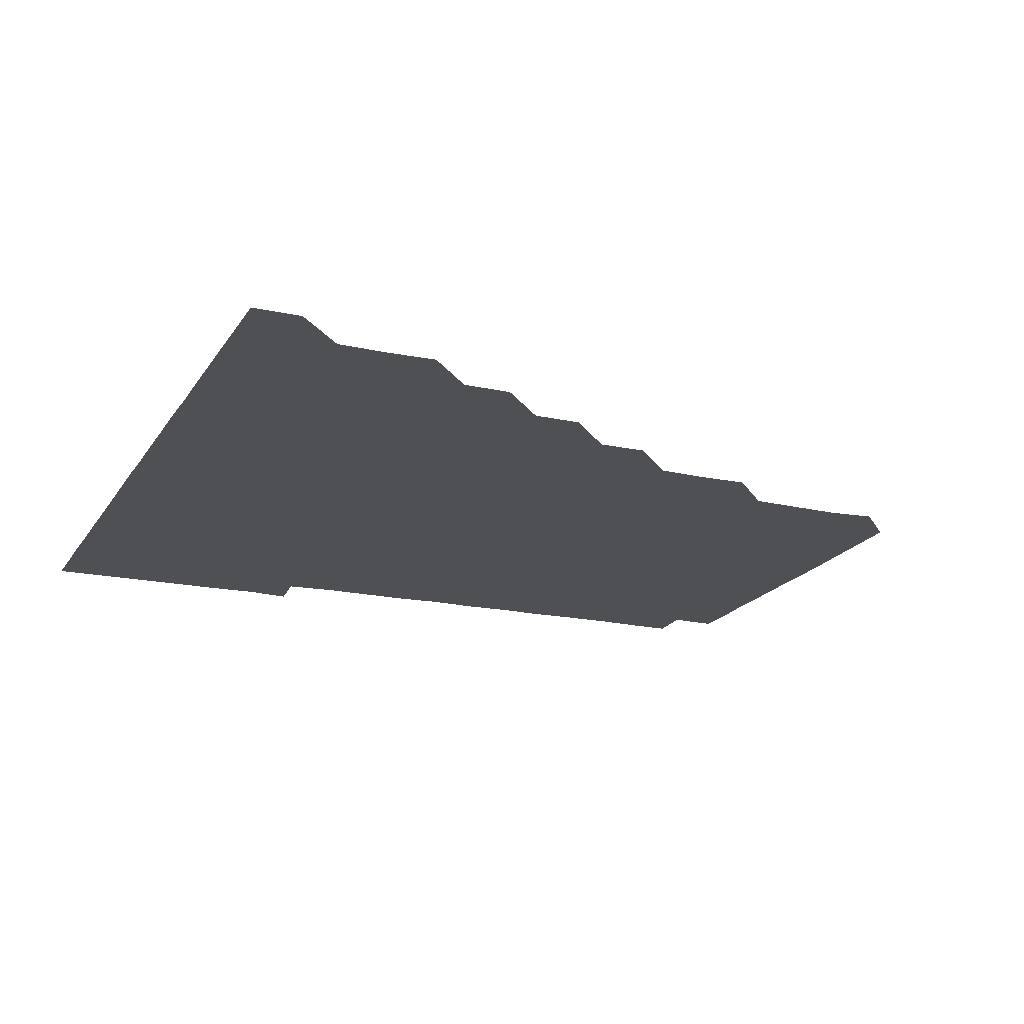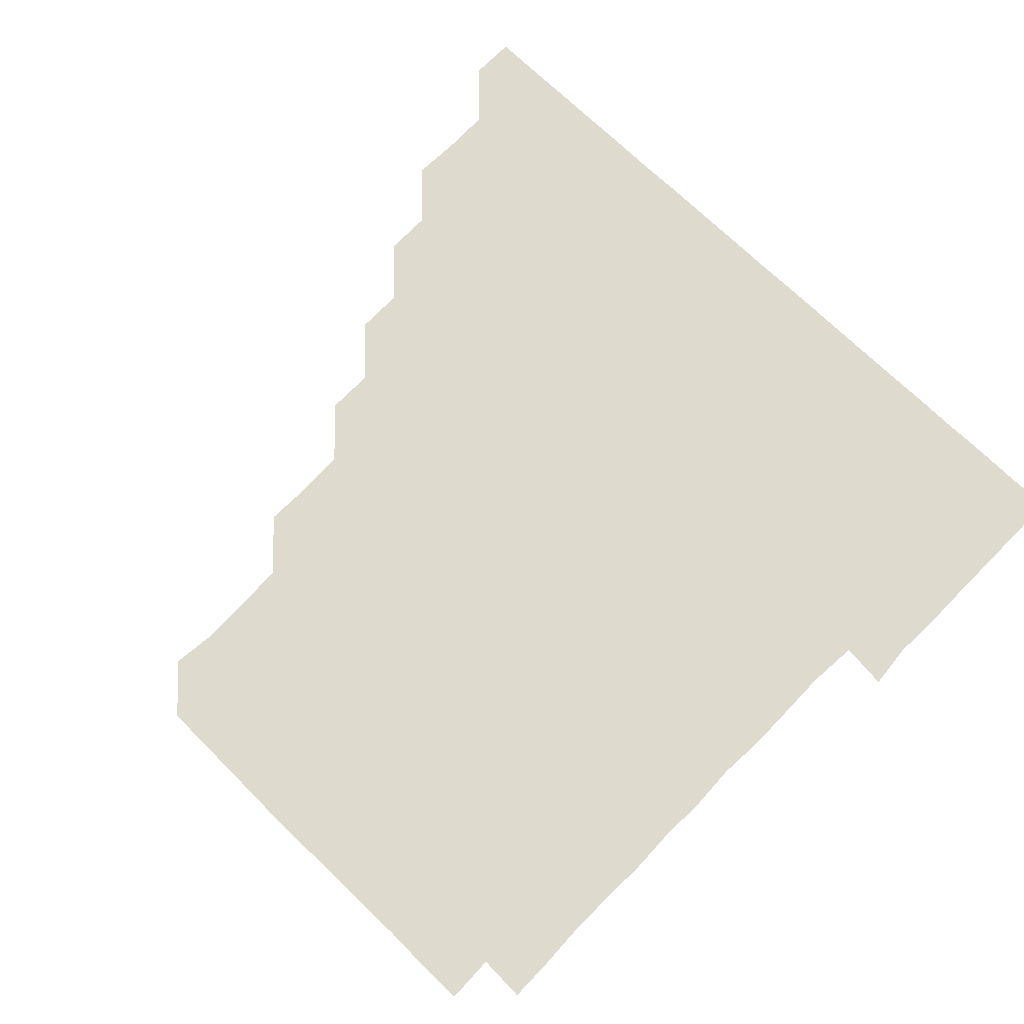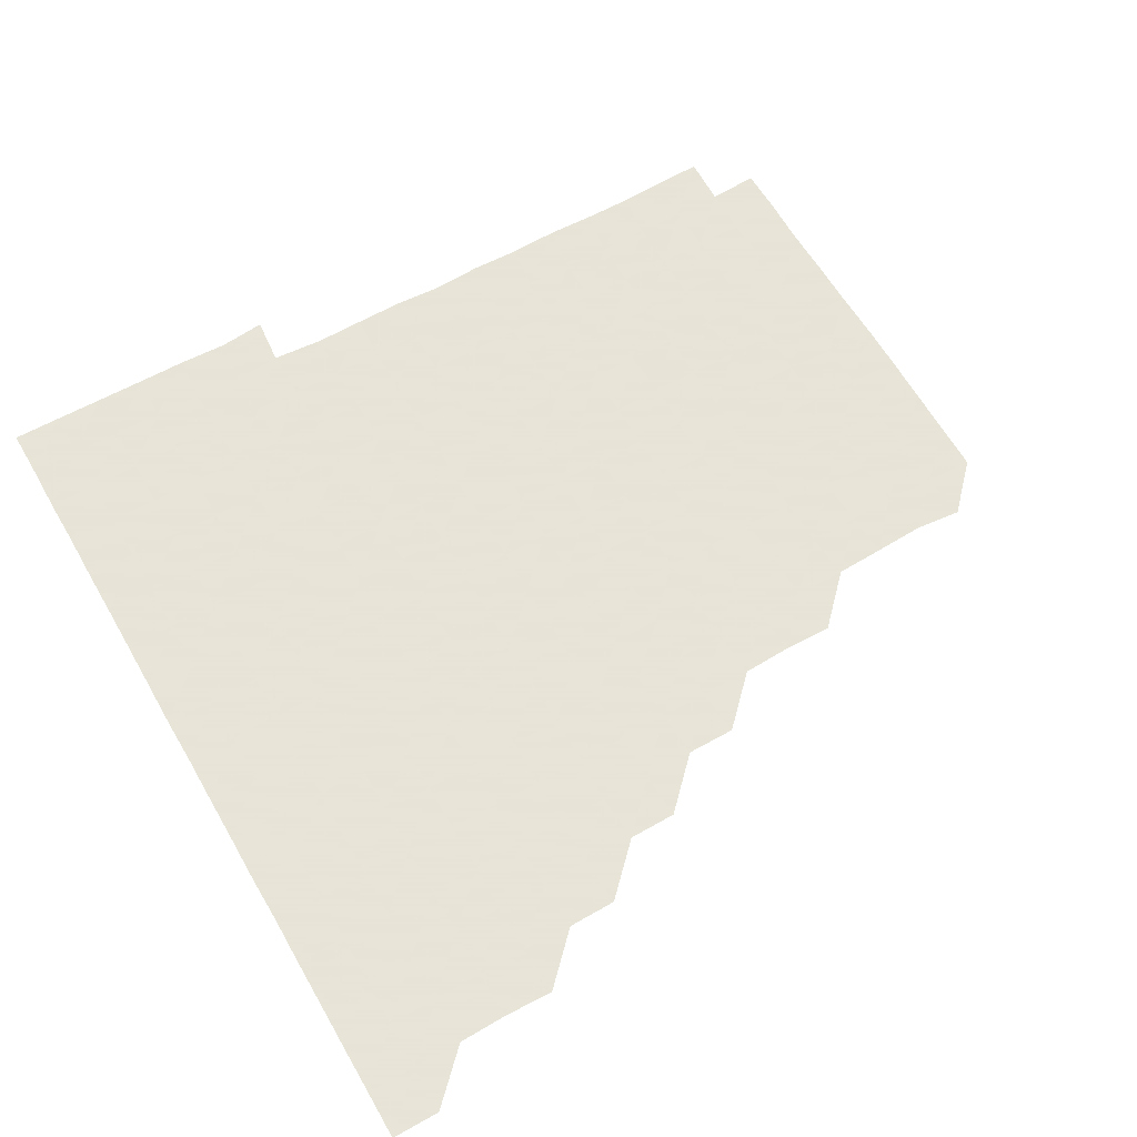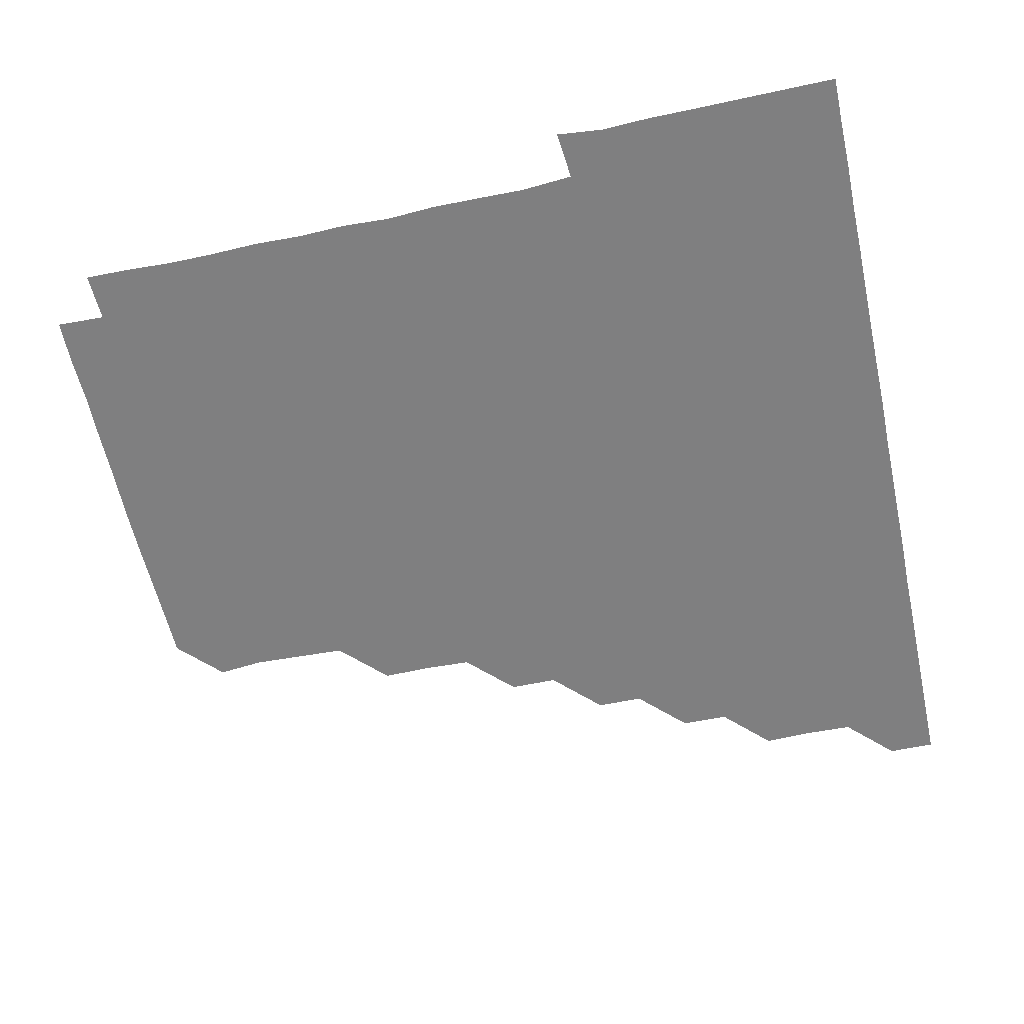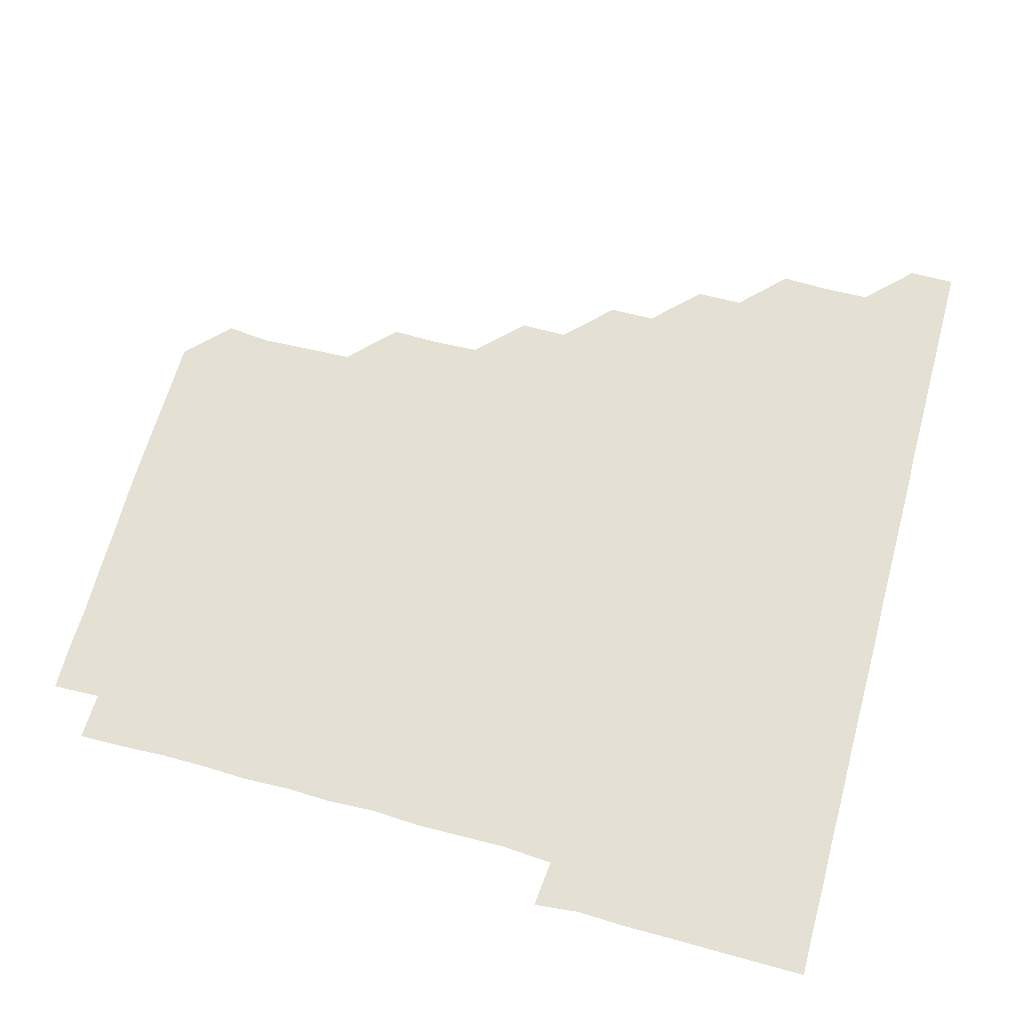
<metadata>
{"format":"obj","ext":"obj","renderer":"f3d","projection":"perspective","resolution":1024,"background":"white","views":[{"elev":-18.7,"azim":-112.7,"up":"+Z"},{"elev":71.1,"azim":44.3,"up":"+Z"},{"elev":61.4,"azim":-119.8,"up":"+Z"},{"elev":-59.7,"azim":102.3,"up":"+Z"},{"elev":65.9,"azim":105.2,"up":"+Z"}]}
</metadata>
<code>
v 436 406 0
v 436 421 0
v 450.9 360.4 0
v 451.4 375.7 0
v 451 390.9 0
v 451.1 406 0
v 451 421 0
v 466 330.5 0
v 465.8 345.6 0
v 466.2 361.3 0
v 466.1 376.1 0
v 466 391 0
v 466 406 0
v 466 421 0
v 481.2 300.5 0
v 481 315.5 0
v 481.3 331.3 0
v 480.9 345.9 0
v 481.2 361.2 0
v 481.1 376.1 0
v 481 391 0
v 481 406 0
v 481 421 0
v 496.4 270.1 0
v 496.4 285.4 0
v 495.9 301.1 0
v 496.1 316.4 0
v 496.2 331.2 0
v 496.2 346.3 0
v 496 361 0
v 496 376 0
v 496 391 0
v 496 405.9 0
v 496 421 0
v 511.5 224.8 0
v 511.8 240.1 0
v 511.2 255.4 0
v 511.1 271.2 0
v 511.2 286.1 0
v 511 300.8 0
v 510.9 315.8 0
v 511 331.2 0
v 511 346.1 0
v 511 361 0
v 511 376 0
v 511 391 0
v 511 406 0
v 511 420.9 0
v 526.3 164.8 0
v 527.7 179.3 0
v 527.1 195 0
v 526.5 210.2 0
v 526.4 226.3 0
v 526 240.9 0
v 526.1 256.2 0
v 525.9 270.9 0
v 526.1 286.3 0
v 526.1 301.2 0
v 526.1 316.2 0
v 526 331.1 0
v 526 346 0
v 526.1 361 0
v 525.9 376 0
v 526 391 0
v 526 405.9 0
v 526.1 421.2 0
v 540.4 151.2 0
v 540.9 166.1 0
v 541.6 181.5 0
v 540.9 195.7 0
v 541 211.3 0
v 541.2 226.2 0
v 541.1 241.4 0
v 541 255.9 0
v 541 271 0
v 541 286.2 0
v 541 301.1 0
v 541.1 316.2 0
v 540.9 330.9 0
v 541 346.1 0
v 541 361 0
v 541.1 376 0
v 541 391 0
v 541 406.1 0
v 541 421.1 0
v 555 151 0
v 556.2 166.2 0
v 555.9 181.9 0
v 556.3 196.2 0
v 555.8 211.5 0
v 556.4 226.6 0
v 556 241.1 0
v 556 256.3 0
v 556.3 271.2 0
v 556 285.9 0
v 556 301 0
v 556 316.2 0
v 556 330.9 0
v 556 346.1 0
v 556 361 0
v 556 376 0
v 556.1 390.9 0
v 556 405.9 0
v 555.9 421.1 0
v 570.2 150.7 0
v 571.4 166.6 0
v 571 180.9 0
v 571 196.2 0
v 571.3 210.5 0
v 570.7 226.2 0
v 571 241 0
v 570.9 255.9 0
v 571 271.1 0
v 571.1 286.2 0
v 571 301.2 0
v 571 316 0
v 571 331 0
v 571.1 346.1 0
v 570.9 361 0
v 571 376 0
v 571 390.9 0
v 571 406 0
v 571 421 0
v 585.7 150.5 0
v 586 166.3 0
v 586.2 181.2 0
v 585.7 196.2 0
v 586.2 211.6 0
v 586.1 226.2 0
v 586.1 241 0
v 586 256 0
v 585.9 271.4 0
v 586.1 286.3 0
v 586 301 0
v 586 316 0
v 586 331.1 0
v 586 346 0
v 586.1 361.1 0
v 586 376 0
v 586 390.9 0
v 586 406 0
v 586 421.2 0
v 600.9 150.4 0
v 600.5 166.6 0
v 601.3 181.5 0
v 601.3 196.2 0
v 601 211.2 0
v 600.7 226.3 0
v 601.2 241.3 0
v 601.2 256.2 0
v 601 271.2 0
v 601 286.1 0
v 601.1 300.9 0
v 601 316.2 0
v 601 330.8 0
v 601.1 346.2 0
v 601 361 0
v 601 376 0
v 601 391 0
v 601 405.9 0
v 600.8 421.1 0
v 616.4 150.7 0
v 615.9 165.7 0
v 616 181 0
v 616 196.1 0
v 616 211.4 0
v 616.2 225.4 0
v 615.7 241.1 0
v 615.9 256.2 0
v 616 271.2 0
v 615.9 286.1 0
v 616 301.4 0
v 616 315.9 0
v 616 331.2 0
v 616 346.2 0
v 616 361 0
v 616 376 0
v 616.1 391 0
v 616.1 405.9 0
v 615.8 421.1 0
v 631.4 150.7 0
v 631 166 0
v 631 181.4 0
v 631 196.3 0
v 630.8 211.3 0
v 631 226.6 0
v 631.2 241.3 0
v 631 256.1 0
v 630.9 271.1 0
v 631.1 286 0
v 631 301 0
v 630.9 316.3 0
v 631.1 331.1 0
v 631 345.9 0
v 631 361.1 0
v 631 376 0
v 631 391 0
v 631 405.9 0
v 630.9 421 0
v 646.8 150.9 0
v 646.3 166 0
v 645.5 181.6 0
v 646.1 196.4 0
v 646 211.4 0
v 646.1 225.7 0
v 645.7 241.3 0
v 646 256.3 0
v 646.1 270.9 0
v 646 286.1 0
v 645.9 301.3 0
v 646.1 315.8 0
v 645.9 331.3 0
v 646 346 0
v 646 361.1 0
v 646 376.1 0
v 646.1 391 0
v 646.1 405.9 0
v 645.8 421.1 0
v 661.8 150.6 0
v 660.9 166.6 0
v 660.9 181 0
v 660.6 196.4 0
v 660.6 211.7 0
v 660.9 226.7 0
v 661 241.1 0
v 660.9 256.2 0
v 661.1 271.1 0
v 660.8 286.3 0
v 660.9 301.2 0
v 661 316.2 0
v 661 331.1 0
v 660.9 346.3 0
v 661.1 361 0
v 661 375.9 0
v 661 391 0
v 661.1 405.9 0
v 660.9 421 0
v 676.4 150.7 0
v 675.9 166.2 0
v 675.7 181.8 0
v 675.7 196.3 0
v 675.4 211.6 0
v 675.7 226.5 0
v 675.6 241.3 0
v 675.7 256.4 0
v 675.5 271.6 0
v 675.9 286.1 0
v 675.8 301.1 0
v 675.8 316.3 0
v 675.7 331.6 0
v 676.2 345.8 0
v 675.9 361.3 0
v 676 376.2 0
v 676 391 0
v 676 405.9 0
v 675.9 421.1 0
v 691 165.6 0
v 690.8 179.6 0
v 690.2 194.3 0
v 690.2 209.3 0
v 690.7 224.4 0
v 690.2 239.5 0
v 690.7 254.5 0
v 690 269.9 0
v 690.9 285.1 0
v 690.7 300.1 0
v 690.4 315.4 0
v 691.6 331.8 0
v 690.4 346.7 0
v 690.7 361.2 0
v 690.9 376 0
v 690.9 391.1 0
v 691 406 0
v 691 420.9 0
v 706.7 330.3 0
v 705.2 344.9 0
v 705.8 360.3 0
v 705.7 375.7 0
v 705.9 390.9 0
v 705.9 406 0
v 706 421 0
f 5 6 1
f 1 6 2
f 6 7 2
f 9 10 3
f 3 10 4
f 10 11 4
f 4 11 5
f 11 12 5
f 5 12 6
f 12 13 6
f 6 13 7
f 13 14 7
f 16 17 8
f 8 17 9
f 17 18 9
f 9 18 10
f 18 19 10
f 10 19 11
f 19 20 11
f 11 20 12
f 20 21 12
f 12 21 13
f 21 22 13
f 13 22 14
f 22 23 14
f 25 26 15
f 15 26 16
f 26 27 16
f 16 27 17
f 27 28 17
f 17 28 18
f 28 29 18
f 18 29 19
f 29 30 19
f 19 30 20
f 30 31 20
f 20 31 21
f 31 32 21
f 21 32 22
f 32 33 22
f 22 33 23
f 33 34 23
f 37 38 24
f 24 38 25
f 38 39 25
f 25 39 26
f 39 40 26
f 26 40 27
f 40 41 27
f 27 41 28
f 41 42 28
f 28 42 29
f 42 43 29
f 29 43 30
f 43 44 30
f 30 44 31
f 44 45 31
f 31 45 32
f 45 46 32
f 32 46 33
f 46 47 33
f 33 47 34
f 47 48 34
f 52 53 35
f 35 53 36
f 53 54 36
f 36 54 37
f 54 55 37
f 37 55 38
f 55 56 38
f 38 56 39
f 56 57 39
f 39 57 40
f 57 58 40
f 40 58 41
f 58 59 41
f 41 59 42
f 59 60 42
f 42 60 43
f 60 61 43
f 43 61 44
f 61 62 44
f 44 62 45
f 62 63 45
f 45 63 46
f 63 64 46
f 46 64 47
f 64 65 47
f 47 65 48
f 65 66 48
f 67 68 49
f 49 68 50
f 68 69 50
f 50 69 51
f 69 70 51
f 51 70 52
f 70 71 52
f 52 71 53
f 71 72 53
f 53 72 54
f 72 73 54
f 54 73 55
f 73 74 55
f 55 74 56
f 74 75 56
f 56 75 57
f 75 76 57
f 57 76 58
f 76 77 58
f 58 77 59
f 77 78 59
f 59 78 60
f 78 79 60
f 60 79 61
f 79 80 61
f 61 80 62
f 80 81 62
f 62 81 63
f 81 82 63
f 63 82 64
f 82 83 64
f 64 83 65
f 83 84 65
f 65 84 66
f 84 85 66
f 67 86 68
f 86 87 68
f 68 87 69
f 87 88 69
f 69 88 70
f 88 89 70
f 70 89 71
f 89 90 71
f 71 90 72
f 90 91 72
f 72 91 73
f 91 92 73
f 73 92 74
f 92 93 74
f 74 93 75
f 93 94 75
f 75 94 76
f 94 95 76
f 76 95 77
f 95 96 77
f 77 96 78
f 96 97 78
f 78 97 79
f 97 98 79
f 79 98 80
f 98 99 80
f 80 99 81
f 99 100 81
f 81 100 82
f 100 101 82
f 82 101 83
f 101 102 83
f 83 102 84
f 102 103 84
f 84 103 85
f 103 104 85
f 86 105 87
f 105 106 87
f 87 106 88
f 106 107 88
f 88 107 89
f 107 108 89
f 89 108 90
f 108 109 90
f 90 109 91
f 109 110 91
f 91 110 92
f 110 111 92
f 92 111 93
f 111 112 93
f 93 112 94
f 112 113 94
f 94 113 95
f 113 114 95
f 95 114 96
f 114 115 96
f 96 115 97
f 115 116 97
f 97 116 98
f 116 117 98
f 98 117 99
f 117 118 99
f 99 118 100
f 118 119 100
f 100 119 101
f 119 120 101
f 101 120 102
f 120 121 102
f 102 121 103
f 121 122 103
f 103 122 104
f 122 123 104
f 105 124 106
f 124 125 106
f 106 125 107
f 125 126 107
f 107 126 108
f 126 127 108
f 108 127 109
f 127 128 109
f 109 128 110
f 128 129 110
f 110 129 111
f 129 130 111
f 111 130 112
f 130 131 112
f 112 131 113
f 131 132 113
f 113 132 114
f 132 133 114
f 114 133 115
f 133 134 115
f 115 134 116
f 134 135 116
f 116 135 117
f 135 136 117
f 117 136 118
f 136 137 118
f 118 137 119
f 137 138 119
f 119 138 120
f 138 139 120
f 120 139 121
f 139 140 121
f 121 140 122
f 140 141 122
f 122 141 123
f 141 142 123
f 124 143 125
f 143 144 125
f 125 144 126
f 144 145 126
f 126 145 127
f 145 146 127
f 127 146 128
f 146 147 128
f 128 147 129
f 147 148 129
f 129 148 130
f 148 149 130
f 130 149 131
f 149 150 131
f 131 150 132
f 150 151 132
f 132 151 133
f 151 152 133
f 133 152 134
f 152 153 134
f 134 153 135
f 153 154 135
f 135 154 136
f 154 155 136
f 136 155 137
f 155 156 137
f 137 156 138
f 156 157 138
f 138 157 139
f 157 158 139
f 139 158 140
f 158 159 140
f 140 159 141
f 159 160 141
f 141 160 142
f 160 161 142
f 143 162 144
f 162 163 144
f 144 163 145
f 163 164 145
f 145 164 146
f 164 165 146
f 146 165 147
f 165 166 147
f 147 166 148
f 166 167 148
f 148 167 149
f 167 168 149
f 149 168 150
f 168 169 150
f 150 169 151
f 169 170 151
f 151 170 152
f 170 171 152
f 152 171 153
f 171 172 153
f 153 172 154
f 172 173 154
f 154 173 155
f 173 174 155
f 155 174 156
f 174 175 156
f 156 175 157
f 175 176 157
f 157 176 158
f 176 177 158
f 158 177 159
f 177 178 159
f 159 178 160
f 178 179 160
f 160 179 161
f 179 180 161
f 162 181 163
f 181 182 163
f 163 182 164
f 182 183 164
f 164 183 165
f 183 184 165
f 165 184 166
f 184 185 166
f 166 185 167
f 185 186 167
f 167 186 168
f 186 187 168
f 168 187 169
f 187 188 169
f 169 188 170
f 188 189 170
f 170 189 171
f 189 190 171
f 171 190 172
f 190 191 172
f 172 191 173
f 191 192 173
f 173 192 174
f 192 193 174
f 174 193 175
f 193 194 175
f 175 194 176
f 194 195 176
f 176 195 177
f 195 196 177
f 177 196 178
f 196 197 178
f 178 197 179
f 197 198 179
f 179 198 180
f 198 199 180
f 181 200 182
f 200 201 182
f 182 201 183
f 201 202 183
f 183 202 184
f 202 203 184
f 184 203 185
f 203 204 185
f 185 204 186
f 204 205 186
f 186 205 187
f 205 206 187
f 187 206 188
f 206 207 188
f 188 207 189
f 207 208 189
f 189 208 190
f 208 209 190
f 190 209 191
f 209 210 191
f 191 210 192
f 210 211 192
f 192 211 193
f 211 212 193
f 193 212 194
f 212 213 194
f 194 213 195
f 213 214 195
f 195 214 196
f 214 215 196
f 196 215 197
f 215 216 197
f 197 216 198
f 216 217 198
f 198 217 199
f 217 218 199
f 200 219 201
f 219 220 201
f 201 220 202
f 220 221 202
f 202 221 203
f 221 222 203
f 203 222 204
f 222 223 204
f 204 223 205
f 223 224 205
f 205 224 206
f 224 225 206
f 206 225 207
f 225 226 207
f 207 226 208
f 226 227 208
f 208 227 209
f 227 228 209
f 209 228 210
f 228 229 210
f 210 229 211
f 229 230 211
f 211 230 212
f 230 231 212
f 212 231 213
f 231 232 213
f 213 232 214
f 232 233 214
f 214 233 215
f 233 234 215
f 215 234 216
f 234 235 216
f 216 235 217
f 235 236 217
f 217 236 218
f 236 237 218
f 219 238 220
f 238 239 220
f 220 239 221
f 239 240 221
f 221 240 222
f 240 241 222
f 222 241 223
f 241 242 223
f 223 242 224
f 242 243 224
f 224 243 225
f 243 244 225
f 225 244 226
f 244 245 226
f 226 245 227
f 245 246 227
f 227 246 228
f 246 247 228
f 228 247 229
f 247 248 229
f 229 248 230
f 248 249 230
f 230 249 231
f 249 250 231
f 231 250 232
f 250 251 232
f 232 251 233
f 251 252 233
f 233 252 234
f 252 253 234
f 234 253 235
f 253 254 235
f 235 254 236
f 254 255 236
f 236 255 237
f 255 256 237
f 239 257 240
f 257 258 240
f 240 258 241
f 258 259 241
f 241 259 242
f 259 260 242
f 242 260 243
f 260 261 243
f 243 261 244
f 261 262 244
f 244 262 245
f 262 263 245
f 245 263 246
f 263 264 246
f 246 264 247
f 264 265 247
f 247 265 248
f 265 266 248
f 248 266 249
f 266 267 249
f 249 267 250
f 267 268 250
f 250 268 251
f 268 269 251
f 251 269 252
f 269 270 252
f 252 270 253
f 270 271 253
f 253 271 254
f 271 272 254
f 254 272 255
f 272 273 255
f 255 273 256
f 273 274 256
f 268 275 269
f 275 276 269
f 269 276 270
f 276 277 270
f 270 277 271
f 277 278 271
f 271 278 272
f 278 279 272
f 272 279 273
f 279 280 273
f 273 280 274
f 280 281 274

</code>
